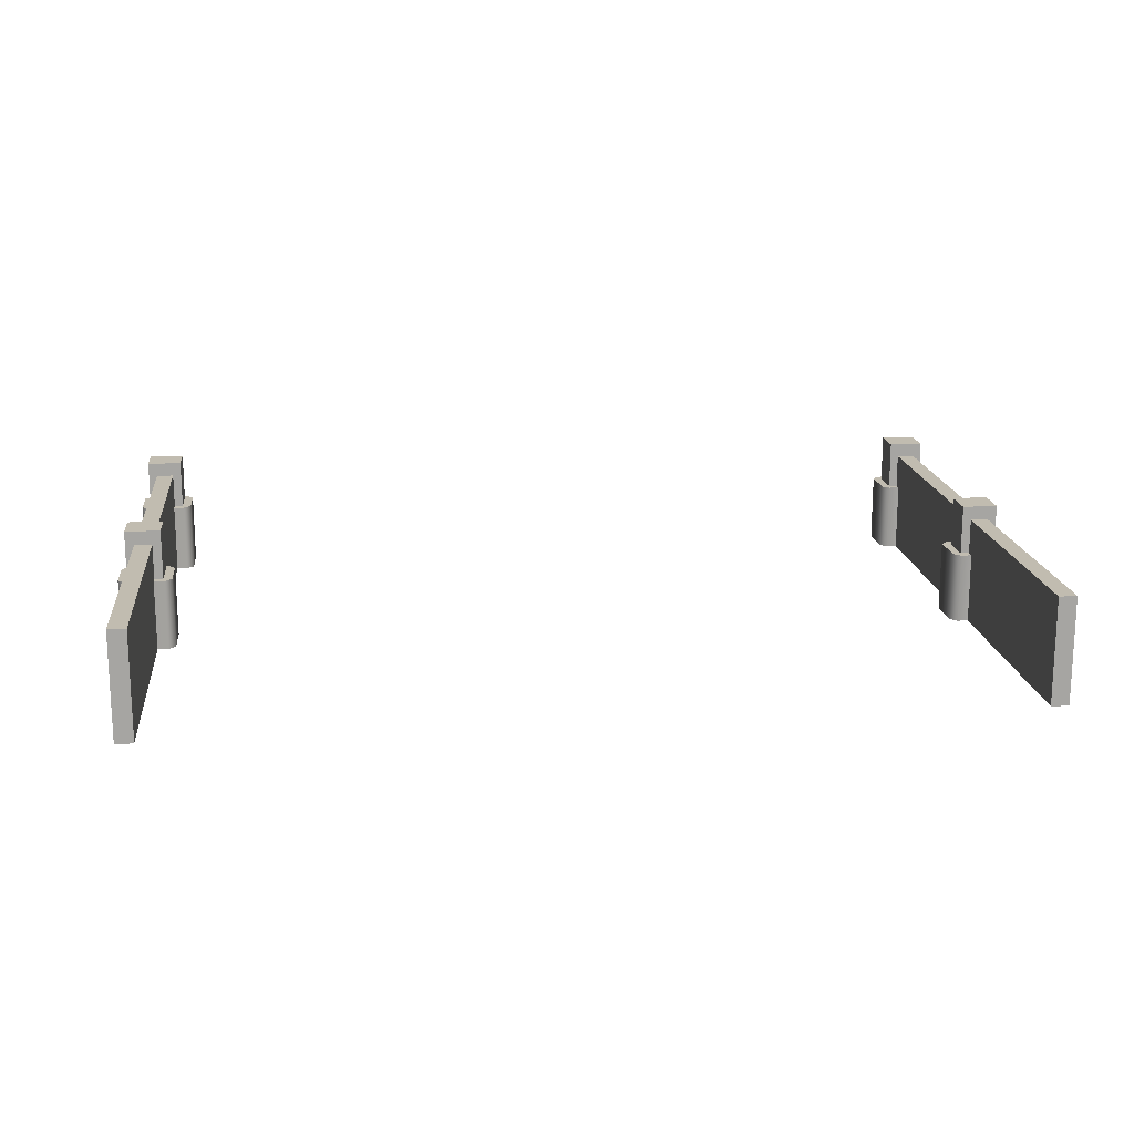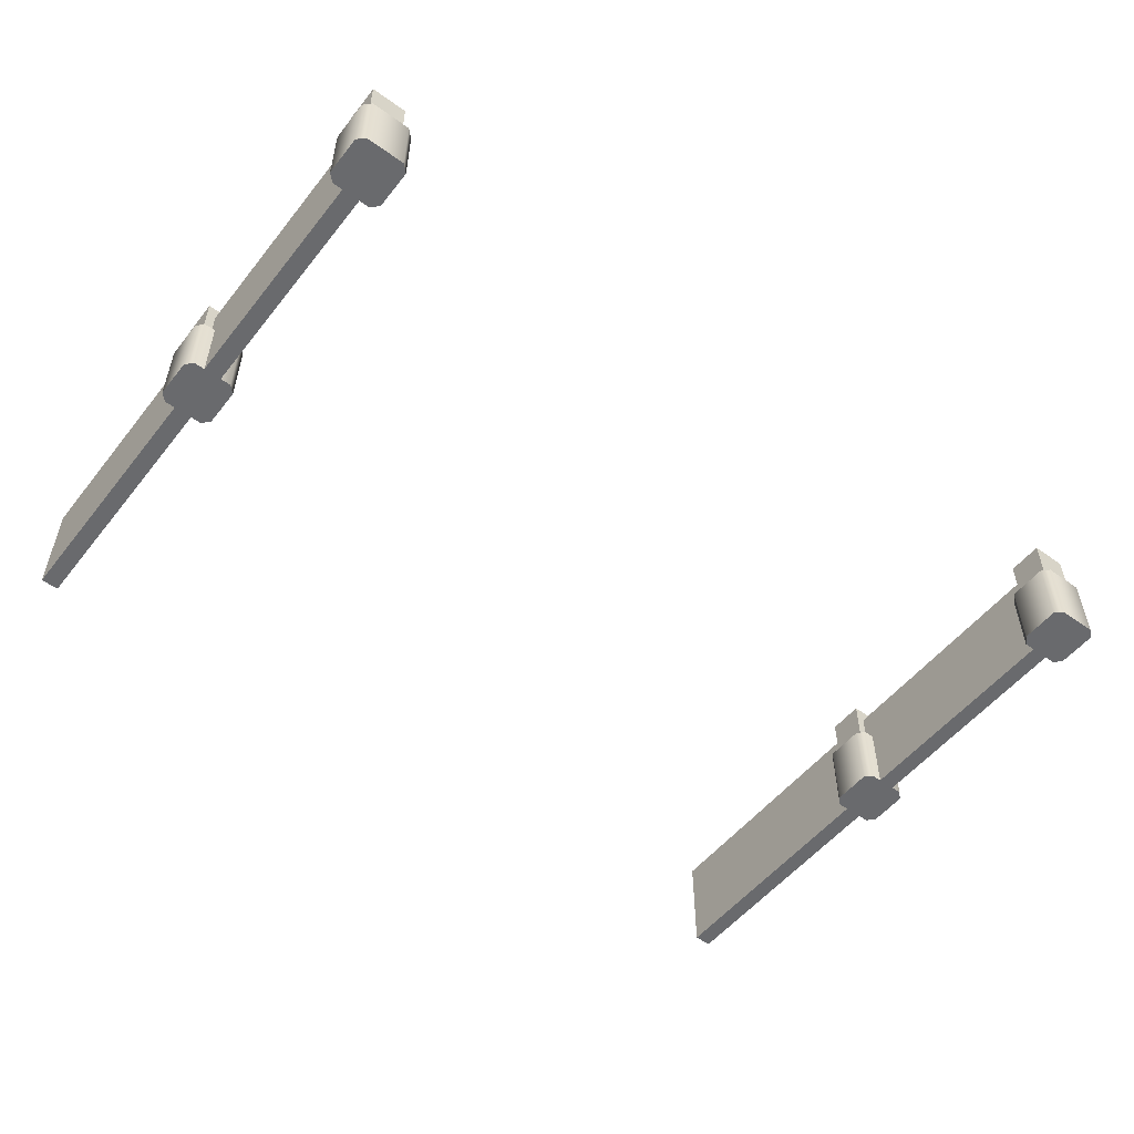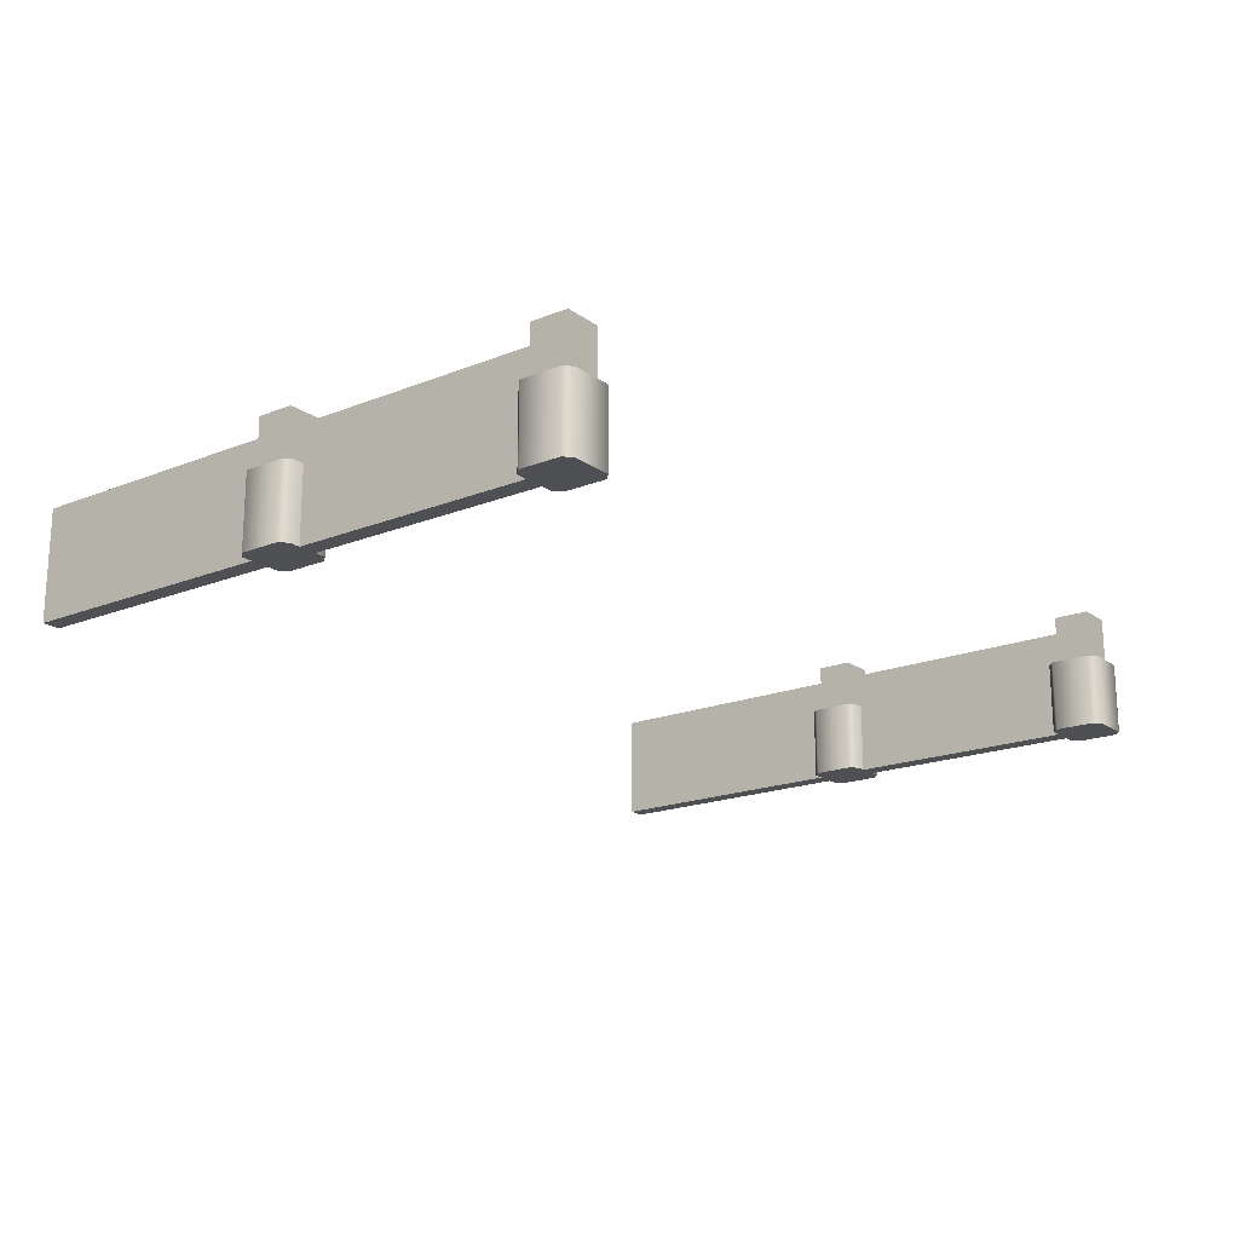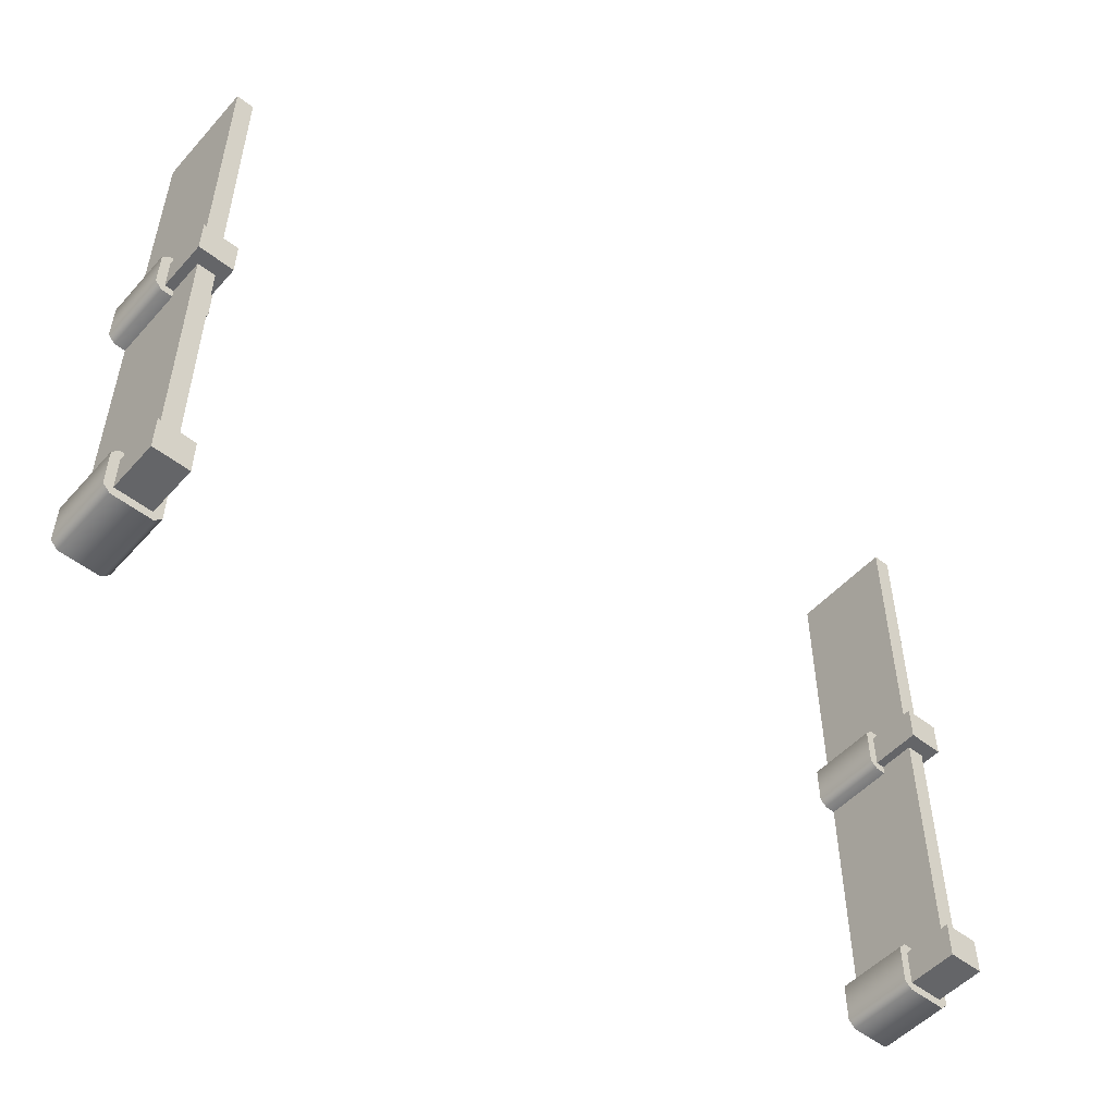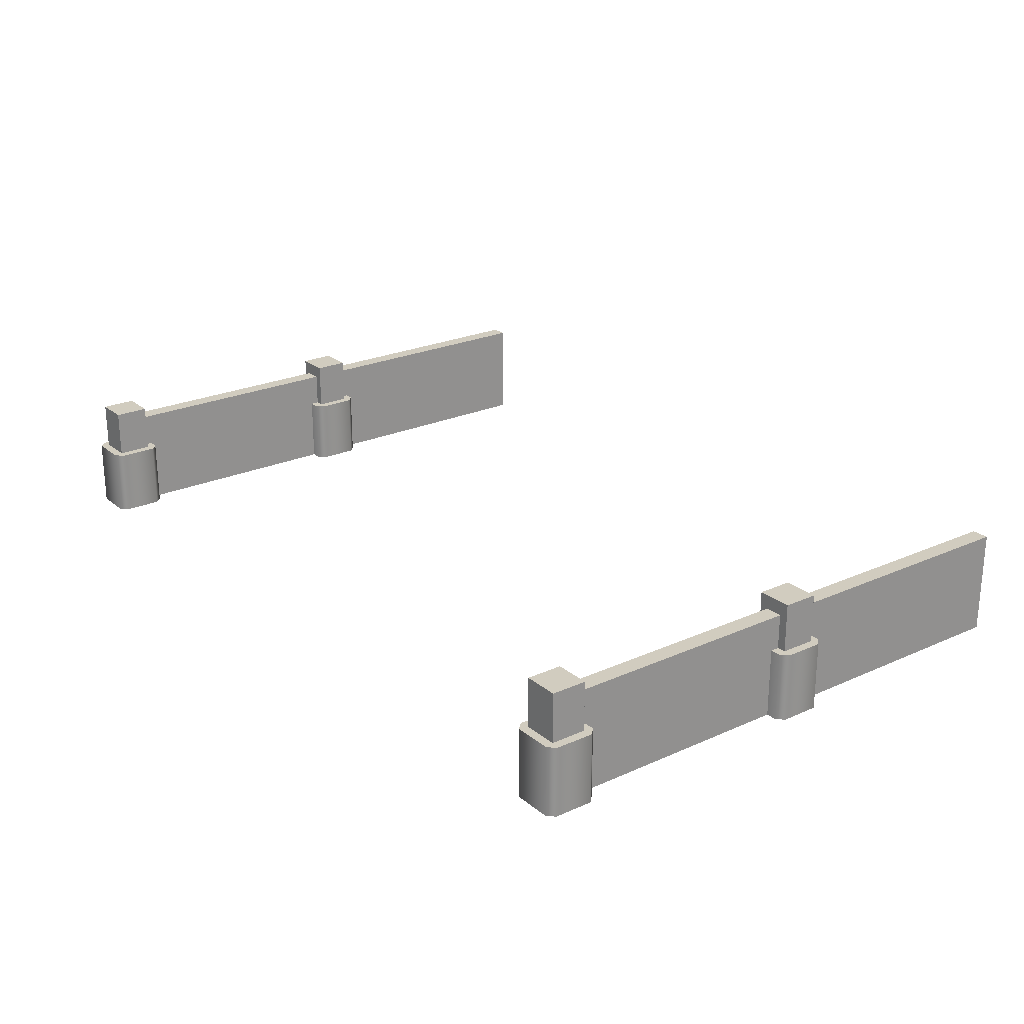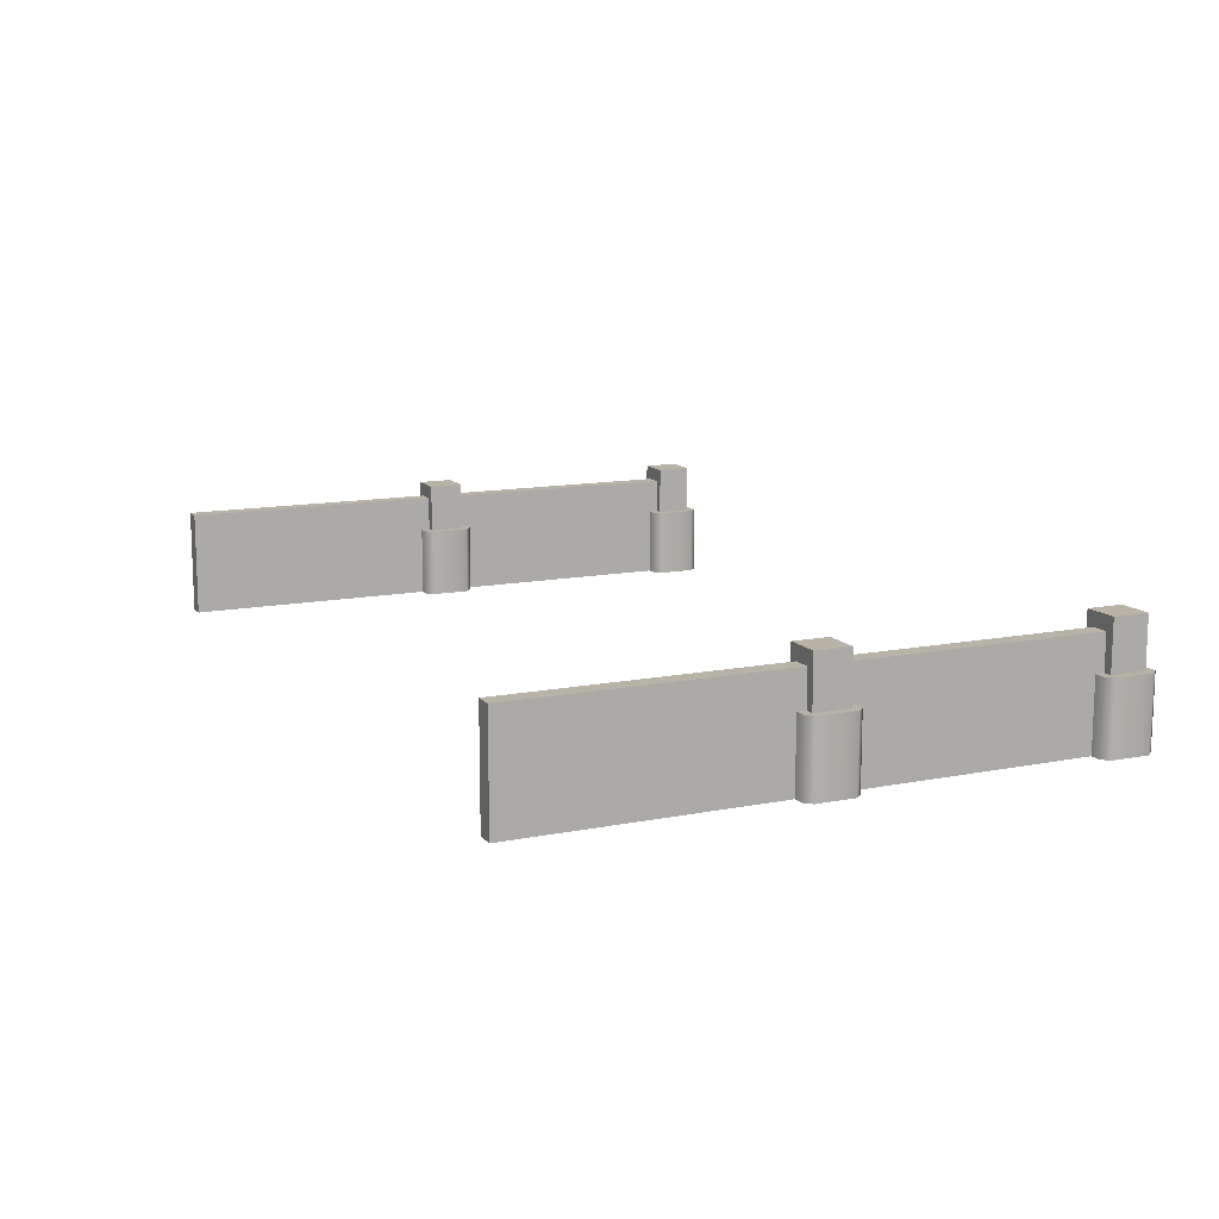
<metadata>
{"format":"obj","ext":"obj","renderer":"f3d","projection":"perspective","resolution":1024,"background":"white","views":[{"elev":16.6,"azim":-6.4,"up":"+Y"},{"elev":-53.1,"azim":142.5,"up":"+Y"},{"elev":-18.8,"azim":127.1,"up":"+Y"},{"elev":-51.5,"azim":139.5,"up":"+Z"},{"elev":23.8,"azim":-126.9,"up":"+Y"},{"elev":12.6,"azim":65.3,"up":"+Y"}]}
</metadata>
<code>
g fence-low
v -0.5725 0 -0.4375 1 1 1
v -0.5625 0 -0.4275 1 1 1
v -0.5725 0.1 -0.4375 1 1 1
v -0.5625 0.1 -0.4275 1 1 1
v -0.6375 0.1 -0.3725 1 1 1
v -0.6375 0.1 -0.4275 1 1 1
v -0.6275 0.1 -0.3625 1 1 1
v -0.6275 0.1 -0.4375 1 1 1
v -0.5725 0.1 -0.3625 1 1 1
v -0.5625 0.1 -0.3725 1 1 1
v -0.5625 0 -0.3725 1 1 1
v -0.6275 0 -0.3625 1 1 1
v -0.6375 0 -0.3725 1 1 1
v -0.6275 0 -0.4375 1 1 1
v -0.5725 0 -0.3625 1 1 1
v -0.6375 0 -0.4275 1 1 1
v 0.6275 0 -0.0375 1 1 1
v 0.6375 0 -0.0275 1 1 1
v 0.6275 0.1 -0.0375 1 1 1
v 0.6375 0.1 -0.0275 1 1 1
v 0.5625 0.1 0.0275 1 1 1
v 0.5625 0.1 -0.0275 1 1 1
v 0.5725 0.1 0.0375 1 1 1
v 0.5725 0.1 -0.0375 1 1 1
v 0.6275 0.1 0.0375 1 1 1
v 0.6375 0.1 0.0275 1 1 1
v 0.6375 0 0.0275 1 1 1
v 0.5725 0 0.0375 1 1 1
v 0.5625 0 0.0275 1 1 1
v 0.5725 0 -0.0375 1 1 1
v 0.6275 0 0.0375 1 1 1
v 0.5625 0 -0.0275 1 1 1
v 0.6275 0 -0.4375 1 1 1
v 0.6375 0 -0.4275 1 1 1
v 0.6275 0.1 -0.4375 1 1 1
v 0.6375 0.1 -0.4275 1 1 1
v 0.5625 0.1 -0.3725 1 1 1
v 0.5625 0.1 -0.4275 1 1 1
v 0.5725 0.1 -0.3625 1 1 1
v 0.5725 0.1 -0.4375 1 1 1
v 0.6275 0.1 -0.3625 1 1 1
v 0.6375 0.1 -0.3725 1 1 1
v 0.6375 0 -0.3725 1 1 1
v 0.5725 0 -0.3625 1 1 1
v 0.5625 0 -0.3725 1 1 1
v 0.5725 0 -0.4375 1 1 1
v 0.6275 0 -0.3625 1 1 1
v 0.5625 0 -0.4275 1 1 1
v -0.5725 0 -0.0375 1 1 1
v -0.5625 0 -0.0275 1 1 1
v -0.5725 0.1 -0.0375 1 1 1
v -0.5625 0.1 -0.0275 1 1 1
v -0.6375 0.1 0.0275 1 1 1
v -0.6375 0.1 -0.0275 1 1 1
v -0.6275 0.1 0.0375 1 1 1
v -0.6275 0.1 -0.0375 1 1 1
v -0.5725 0.1 0.0375 1 1 1
v -0.5625 0.1 0.0275 1 1 1
v -0.5625 0 0.0275 1 1 1
v -0.6275 0 0.0375 1 1 1
v -0.6375 0 0.0275 1 1 1
v -0.6275 0 -0.0375 1 1 1
v -0.5725 0 0.0375 1 1 1
v -0.6375 0 -0.0275 1 1 1
v 0.6125 3.253e-14 -0.4 1 1 1
v 0.6125 0 0.4 1 1 1
v 0.5875 3.253e-14 -0.4 1 1 1
v 0.5875 0 0.4 1 1 1
v 0.5875 0.15 0.4 1 1 1
v 0.5875 0.15 -0.4 1 1 1
v 0.6125 0.15 0.4 1 1 1
v 0.6125 0.15 -0.4 1 1 1
v -0.5875 0 0.4 1 1 1
v -0.6125 0 0.4 1 1 1
v -0.5875 3.253e-14 -0.4 1 1 1
v -0.6125 3.253e-14 -0.4 1 1 1
v -0.6125 0.15 0.4 1 1 1
v -0.6125 0.15 -0.4 1 1 1
v -0.5875 0.15 0.4 1 1 1
v -0.5875 0.15 -0.4 1 1 1
v 0.575 0 -0.025 1 1 1
v 0.575 0 0.025 1 1 1
v 0.625 0 -0.025 1 1 1
v 0.625 0 0.025 1 1 1
v 0.575 0.17 0.025 1 1 1
v 0.575 0.17 -0.025 1 1 1
v 0.625 0.17 0.025 1 1 1
v 0.625 0.17 -0.025 1 1 1
v -0.625 0 -0.025 1 1 1
v -0.625 0 0.025 1 1 1
v -0.575 0 -0.025 1 1 1
v -0.575 0 0.025 1 1 1
v -0.625 0.17 0.025 1 1 1
v -0.625 0.17 -0.025 1 1 1
v -0.575 0.17 0.025 1 1 1
v -0.575 0.17 -0.025 1 1 1
v -0.625 0 -0.425 1 1 1
v -0.625 0 -0.375 1 1 1
v -0.575 0 -0.425 1 1 1
v -0.575 0 -0.375 1 1 1
v -0.625 0.17 -0.375 1 1 1
v -0.625 0.17 -0.425 1 1 1
v -0.575 0.17 -0.375 1 1 1
v -0.575 0.17 -0.425 1 1 1
v 0.575 0 -0.425 1 1 1
v 0.575 0 -0.375 1 1 1
v 0.625 0 -0.425 1 1 1
v 0.625 0 -0.375 1 1 1
v 0.575 0.17 -0.375 1 1 1
v 0.575 0.17 -0.425 1 1 1
v 0.625 0.17 -0.375 1 1 1
v 0.625 0.17 -0.425 1 1 1
f 3 2 1
f 2 3 4
f 7 6 5
f 6 7 8
f 8 7 9
f 8 9 3
f 3 9 10
f 3 10 4
f 2 10 11
f 10 2 4
f 7 13 12
f 13 7 5
f 8 1 14
f 1 8 3
f 9 12 15
f 12 9 7
f 6 14 16
f 14 6 8
f 14 13 16
f 13 14 12
f 12 14 1
f 12 1 15
f 15 1 2
f 15 2 11
f 10 15 11
f 15 10 9
f 6 13 5
f 13 6 16
f 19 18 17
f 18 19 20
f 23 22 21
f 22 23 24
f 24 23 25
f 24 25 19
f 19 25 26
f 19 26 20
f 18 26 27
f 26 18 20
f 23 29 28
f 29 23 21
f 24 17 30
f 17 24 19
f 25 28 31
f 28 25 23
f 22 30 32
f 30 22 24
f 30 29 32
f 29 30 28
f 28 30 17
f 28 17 31
f 31 17 18
f 31 18 27
f 26 31 27
f 31 26 25
f 22 29 21
f 29 22 32
f 35 34 33
f 34 35 36
f 39 38 37
f 38 39 40
f 40 39 41
f 40 41 35
f 35 41 42
f 35 42 36
f 34 42 43
f 42 34 36
f 39 45 44
f 45 39 37
f 40 33 46
f 33 40 35
f 41 44 47
f 44 41 39
f 38 46 48
f 46 38 40
f 46 45 48
f 45 46 44
f 44 46 33
f 44 33 47
f 47 33 34
f 47 34 43
f 42 47 43
f 47 42 41
f 38 45 37
f 45 38 48
f 51 50 49
f 50 51 52
f 55 54 53
f 54 55 56
f 56 55 57
f 56 57 51
f 51 57 58
f 51 58 52
f 50 58 59
f 58 50 52
f 55 61 60
f 61 55 53
f 56 49 62
f 49 56 51
f 57 60 63
f 60 57 55
f 54 62 64
f 62 54 56
f 62 61 64
f 61 62 60
f 60 62 49
f 60 49 63
f 63 49 50
f 63 50 59
f 58 63 59
f 63 58 57
f 54 61 53
f 61 54 64
f 71 69 66
f 68 66 69
f 70 69 72
f 71 72 69
f 65 72 66
f 71 66 72
f 67 68 70
f 69 70 68
f 68 67 66
f 65 66 67
f 79 77 73
f 74 73 77
f 78 77 80
f 79 80 77
f 75 80 73
f 79 73 80
f 76 74 78
f 77 78 74
f 76 75 74
f 73 74 75
f 83 82 81
f 82 83 84
f 87 86 85
f 86 87 88
f 83 87 84
f 87 83 88
f 87 82 84
f 82 87 85
f 86 82 85
f 82 86 81
f 86 83 81
f 83 86 88
f 91 90 89
f 90 91 92
f 95 94 93
f 94 95 96
f 91 95 92
f 95 91 96
f 95 90 92
f 90 95 93
f 94 90 93
f 90 94 89
f 94 91 89
f 91 94 96
f 99 98 97
f 98 99 100
f 103 102 101
f 102 103 104
f 99 103 100
f 103 99 104
f 103 98 100
f 98 103 101
f 102 98 101
f 98 102 97
f 102 99 97
f 99 102 104
f 107 106 105
f 106 107 108
f 111 110 109
f 110 111 112
f 107 111 108
f 111 107 112
f 111 106 108
f 106 111 109
f 110 106 109
f 106 110 105
f 110 107 105
f 107 110 112
g fence-low
f 3 2 1
f 2 3 4
f 7 6 5
f 6 7 8
f 8 7 9
f 8 9 3
f 3 9 10
f 3 10 4
f 2 10 11
f 10 2 4
f 7 13 12
f 13 7 5
f 8 1 14
f 1 8 3
f 9 12 15
f 12 9 7
f 6 14 16
f 14 6 8
f 14 13 16
f 13 14 12
f 12 14 1
f 12 1 15
f 15 1 2
f 15 2 11
f 10 15 11
f 15 10 9
f 6 13 5
f 13 6 16
f 19 18 17
f 18 19 20
f 23 22 21
f 22 23 24
f 24 23 25
f 24 25 19
f 19 25 26
f 19 26 20
f 18 26 27
f 26 18 20
f 23 29 28
f 29 23 21
f 24 17 30
f 17 24 19
f 25 28 31
f 28 25 23
f 22 30 32
f 30 22 24
f 30 29 32
f 29 30 28
f 28 30 17
f 28 17 31
f 31 17 18
f 31 18 27
f 26 31 27
f 31 26 25
f 22 29 21
f 29 22 32
f 35 34 33
f 34 35 36
f 39 38 37
f 38 39 40
f 40 39 41
f 40 41 35
f 35 41 42
f 35 42 36
f 34 42 43
f 42 34 36
f 39 45 44
f 45 39 37
f 40 33 46
f 33 40 35
f 41 44 47
f 44 41 39
f 38 46 48
f 46 38 40
f 46 45 48
f 45 46 44
f 44 46 33
f 44 33 47
f 47 33 34
f 47 34 43
f 42 47 43
f 47 42 41
f 38 45 37
f 45 38 48
f 51 50 49
f 50 51 52
f 55 54 53
f 54 55 56
f 56 55 57
f 56 57 51
f 51 57 58
f 51 58 52
f 50 58 59
f 58 50 52
f 55 61 60
f 61 55 53
f 56 49 62
f 49 56 51
f 57 60 63
f 60 57 55
f 54 62 64
f 62 54 56
f 62 61 64
f 61 62 60
f 60 62 49
f 60 49 63
f 63 49 50
f 63 50 59
f 58 63 59
f 63 58 57
f 54 61 53
f 61 54 64
f 71 69 66
f 68 66 69
f 70 69 72
f 71 72 69
f 65 72 66
f 71 66 72
f 67 68 70
f 69 70 68
f 68 67 66
f 65 66 67
f 79 77 73
f 74 73 77
f 78 77 80
f 79 80 77
f 75 80 73
f 79 73 80
f 76 74 78
f 77 78 74
f 76 75 74
f 73 74 75
f 83 82 81
f 82 83 84
f 87 86 85
f 86 87 88
f 83 87 84
f 87 83 88
f 87 82 84
f 82 87 85
f 86 82 85
f 82 86 81
f 86 83 81
f 83 86 88
f 91 90 89
f 90 91 92
f 95 94 93
f 94 95 96
f 91 95 92
f 95 91 96
f 95 90 92
f 90 95 93
f 94 90 93
f 90 94 89
f 94 91 89
f 91 94 96
f 99 98 97
f 98 99 100
f 103 102 101
f 102 103 104
f 99 103 100
f 103 99 104
f 103 98 100
f 98 103 101
f 102 98 101
f 98 102 97
f 102 99 97
f 99 102 104
f 107 106 105
f 106 107 108
f 111 110 109
f 110 111 112
f 107 111 108
f 111 107 112
f 111 106 108
f 106 111 109
f 110 106 109
f 106 110 105
f 110 107 105
f 107 110 112

</code>
